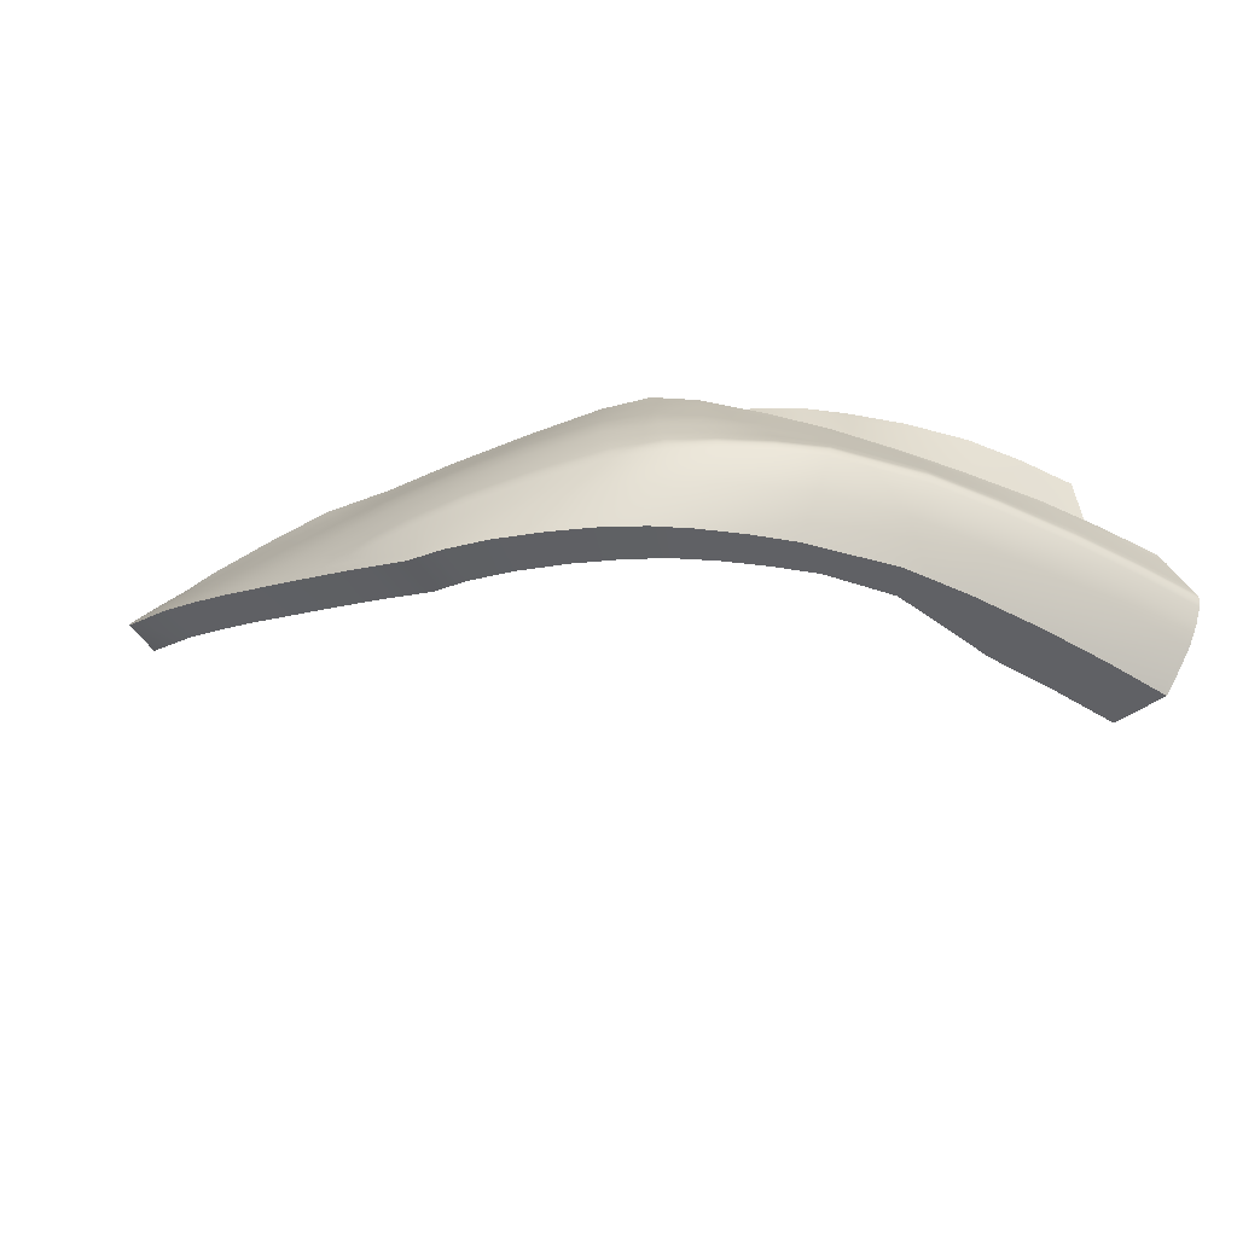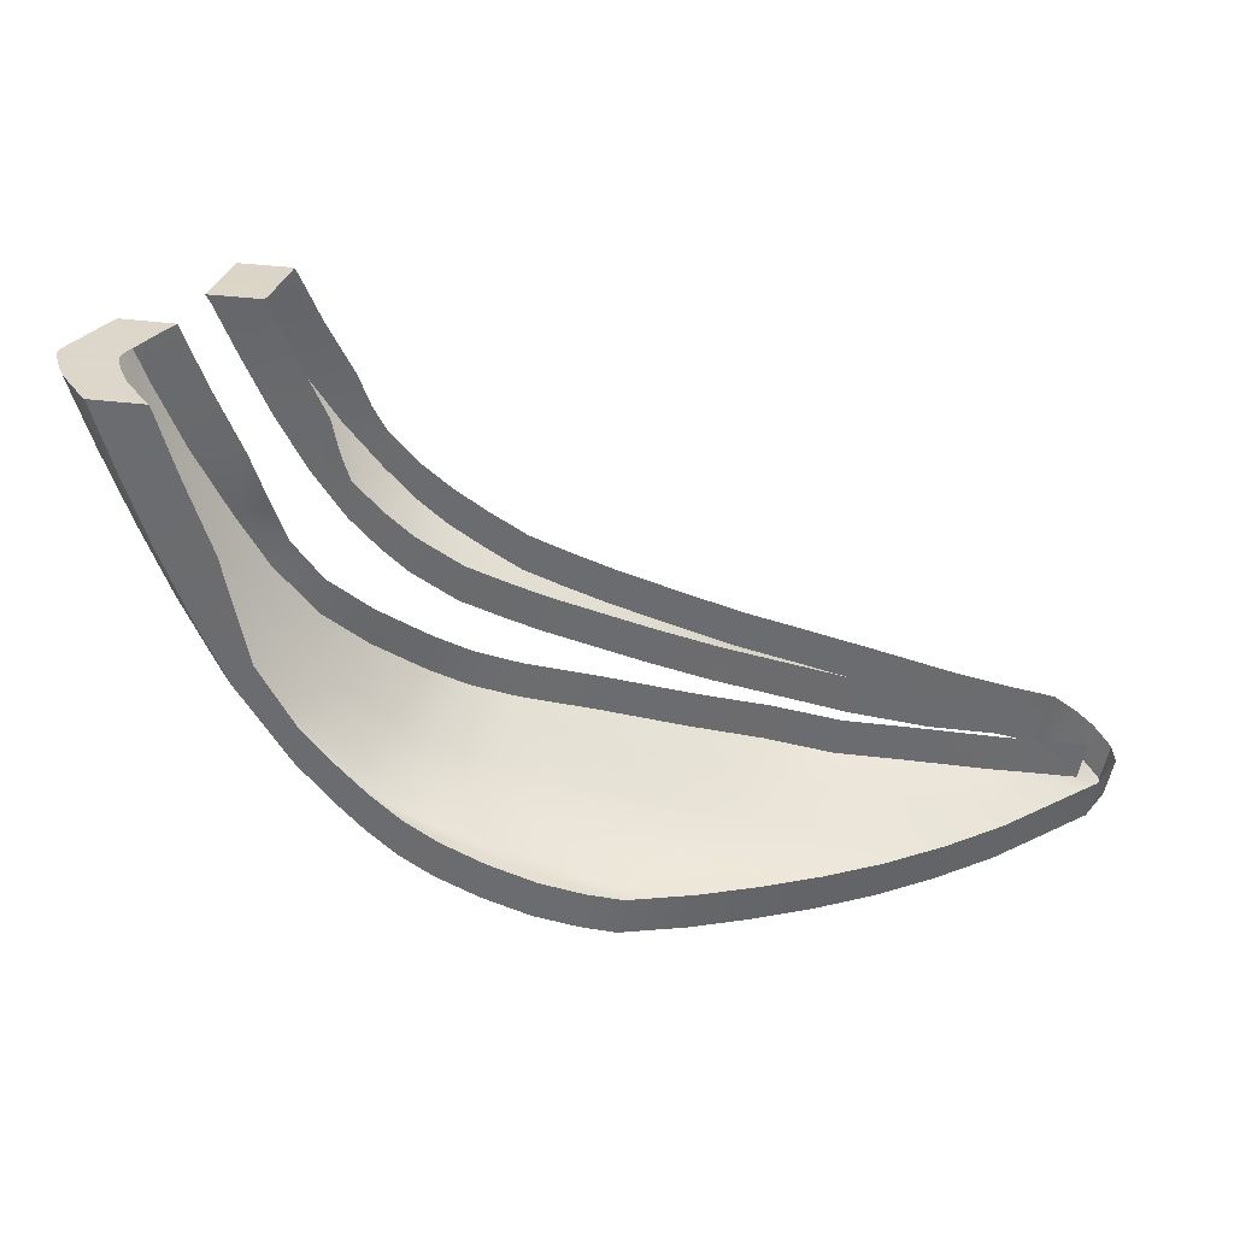
<metadata>
{"format":"obj","ext":"obj","renderer":"f3d","projection":"perspective","resolution":1024,"background":"white","views":[{"elev":-47.8,"azim":39.2,"up":"+Z"},{"elev":34.8,"azim":-170.3,"up":"+Y"}]}
</metadata>
<code>
o taillight_l_glass
v 110.5 -30.47 7.221
v 110.1 -29.28 7.217
v 109.9 -30.22 7.221
v 109.7 -31.11 7.213
v 110.1 -31.51 7.217
v 109.1 -32.14 7.2
v 109.2 -32.81 7.2
v 108.6 -32.73 7.2
v 108.7 -33.4 7.2
v 108.1 -33.27 7.204
v 108.2 -33.93 7.204
v 107.7 -33.7 7.217
v 107.8 -34.36 7.217
v 107.1 -34.07 7.25
v 107.2 -34.74 7.25
v 106.4 -34.46 7.317
v 106.5 -35.12 7.317
v 105.7 -34.79 7.41
v 105.8 -35.46 7.41
v 105 -35.01 7.518
v 106.6 -35.14 7.41
v 107.3 -34.76 7.355
v 107.8 -34.38 7.33
v 105.1 -35.67 7.518
v 105.8 -35.48 7.531
v 106.6 -35.2 7.82
v 107.5 -34.82 7.82
v 104.4 -35.11 7.606
v 104.5 -35.78 7.606
v 105 -35.69 7.665
v 105.7 -35.52 7.837
v 106.6 -35.24 8.126
v 107.5 -34.86 8.138
v 108.1 -34.46 7.824
v 108.3 -33.96 7.322
v 108.8 -33.42 7.322
v 109.3 -32.84 7.322
v 110.2 -31.53 7.338
v 110.6 -30.48 7.338
v 111.1 -29.28 7.338
v 111 -29.28 7.217
v 110.4 -28.11 7.217
v 111.3 -28.11 7.217
v 110.7 -27.04 7.217
v 111.6 -27.04 7.217
v 110.8 -26.94 7.217
v 111.7 -26.94 7.217
v 110.9 -26.95 7.338
v 111.8 -26.95 7.338
v 111.3 -26.99 7.87
v 112.2 -26.99 7.866
v 111.5 -27.02 8.205
v 112.4 -27.02 8.205
v 111.6 -27.04 8.482
v 112.6 -27.04 8.478
v 111.7 -27.05 8.612
v 112.6 -27.05 8.607
v 112.6 -27.06 8.725
v 111.7 -27.06 8.725
v 112.5 -27.07 8.947
v 111.6 -27.07 8.947
v 112.4 -27.1 9.223
v 111.5 -27.1 9.223
v 112.3 -27.12 9.634
v 111.4 -27.12 9.638
v 112.2 -27.14 9.818
v 111.3 -27.14 9.805
v 112.2 -27.15 9.868
v 111.3 -27.15 9.856
v 112.1 -27.23 9.868
v 111.2 -27.23 9.856
v 111.8 -28.18 9.868
v 110.9 -28.18 9.868
v 111.3 -29.24 9.881
v 110.4 -29.24 9.881
v 110.8 -30.35 9.91
v 110.1 -30.12 9.906
v 109.9 -30.79 9.99
v 110.2 -31.27 9.952
v 109.5 -31.52 10.12
v 109.6 -32.19 10.12
v 108.8 -32.19 10.38
v 108.9 -32.85 10.38
v 108 -32.84 10.74
v 108.1 -33.51 10.74
v 107.4 -33.21 10.94
v 107.5 -33.88 10.94
v 106.6 -33.45 11.07
v 106.7 -34.12 11.07
v 105.3 -33.68 11.24
v 105.4 -34.35 11.24
v 103.9 -33.94 11.38
v 104 -34.61 11.38
v 102.8 -34.78 11.5
v 102.7 -34.11 11.5
v 101.5 -34.35 11.61
v 101.6 -35.02 11.61
v 100.3 -35.1 11.72
v 100.2 -34.43 11.72
v 99.07 -35.17 11.8
v 98.96 -34.5 11.8
v 98.49 -35.17 11.82
v 98.37 -34.5 11.82
v 97.7 -35.2 11.87
v 97.59 -34.53 11.87
v 97.91 -35.05 11.98
v 97.8 -34.38 11.98
v 98.13 -34.93 12.08
v 98.01 -34.26 12.08
v 98.53 -34.76 12.13
v 98.42 -34.09 12.13
v 99.04 -34.67 12.11
v 98.93 -34 12.11
v 100 -33.91 12
v 100.1 -34.58 12
v 101.3 -33.75 11.94
v 101.4 -34.42 11.94
v 102.6 -34.18 11.88
v 102.5 -33.51 11.88
v 103.7 -33.95 11.81
v 103.6 -33.28 11.81
v 104.8 -33.66 11.73
v 104.6 -32.99 11.73
v 105.7 -33.36 11.64
v 105.6 -32.69 11.64
v 106.3 -33.13 11.56
v 106.2 -32.46 11.56
v 106.9 -32.87 11.43
v 106.8 -32.2 11.43
v 107.7 -32.46 11.23
v 107.5 -31.79 11.23
v 108.4 -31.88 11.05
v 108.3 -31.21 11.05
v 108.8 -31.46 10.99
v 108.7 -30.79 10.99
v 109.3 -30.93 10.99
v 109.2 -30.26 10.99
v 108.8 -31.45 11.1
v 108.4 -31.87 11.16
v 107.6 -32.44 11.32
v 106.9 -32.84 11.5
v 106.3 -33.1 11.62
v 105.7 -33.33 11.7
v 104.7 -33.63 11.78
v 103.6 -33.93 11.85
v 102.6 -34.16 11.92
v 101.4 -34.4 11.97
v 100.1 -34.57 12.02
v 99.04 -34.66 12.13
v 98.52 -34.76 12.14
v 98.11 -34.92 12.09
v 97.9 -35.05 11.98
v 97.99 -34.84 12.17
v 98.37 -34.68 12.26
v 99.02 -34.57 12.27
v 99.94 -34.43 12.28
v 101.2 -34.19 12.29
v 102.4 -33.94 12.28
v 103.4 -33.69 12.28
v 104.5 -33.38 12.28
v 105.5 -33.06 12.26
v 106.2 -32.81 12.25
v 106.9 -32.57 12.22
v 107.5 -32.19 12.2
v 108.1 -31.78 12.18
v 108.6 -31.38 12.18
v 109.3 -30.92 11.1
v 109.9 -30.12 10.98
v 109.3 -29.79 10.98
v 109.5 -29.17 10.97
v 110.4 -29.17 10.97
v 109.9 -28.21 10.96
v 109.8 -30.12 11.09
v 109.1 -30.84 12.17
v 108.6 -31.36 12.36
v 108.1 -31.77 12.36
v 107.5 -32.14 12.35
v 106.9 -32.52 12.35
v 106.2 -32.76 12.36
v 105.5 -33.01 12.36
v 104.5 -33.33 12.38
v 103.4 -33.62 12.37
v 102.3 -33.87 12.39
v 101.2 -34.12 12.39
v 99.89 -34.39 12.34
v 99.02 -34.53 12.32
v 99.77 -33.72 12.34
v 101.1 -33.45 12.39
v 102.2 -33.2 12.39
v 103.3 -32.95 12.37
v 104.3 -32.66 12.38
v 105.3 -32.35 12.36
v 106.1 -32.09 12.36
v 106.7 -31.84 12.35
v 107.4 -31.47 12.35
v 108 -31.1 12.36
v 108.5 -30.69 12.36
v 109.1 -30.82 12.36
v 109 -30.16 12.36
v 109.7 -30.05 12.16
v 110.4 -29.17 11.08
v 110.8 -28.21 11.07
v 110.8 -28.21 10.96
v 111.1 -27.37 11.04
v 111.1 -27.36 10.93
v 111.2 -27.22 11.04
v 111.2 -27.21 10.93
v 110.3 -27.21 10.93
v 110.2 -27.36 10.93
v 110.3 -27.22 11.04
v 111.2 -27.33 12.08
v 111.1 -27.48 12.08
v 110.8 -28.24 12.11
v 110.2 -27.33 12.08
v 111.1 -27.35 12.26
v 110.2 -27.35 12.26
v 111.1 -27.49 12.26
v 110.2 -27.49 12.26
v 110.8 -28.24 12.29
v 109.9 -28.24 12.3
v 110.3 -29.14 12.33
v 109.4 -29.14 12.33
v 110.3 -29.14 12.14
v 109.7 -30.04 12.34
v 109.2 -29.72 12.34
v 111.8 -27.05 7.338
v 112.2 -27.09 7.866
v 112.4 -27.11 8.205
v 112.5 -27.13 8.482
v 112.6 -27.14 8.612
v 112.5 -27.15 8.725
v 112.5 -27.17 8.947
v 112.4 -27.19 9.223
v 112.2 -27.22 9.638
v 112.2 -27.23 9.818
v 111.8 -28.18 9.822
v 111.9 -28.18 9.646
v 112 -28.16 9.223
v 112.1 -28.15 8.947
v 112.2 -28.15 8.729
v 112.2 -28.14 8.616
v 112.2 -28.14 8.482
v 112.1 -28.13 8.205
v 111.9 -28.13 7.866
v 111.4 -28.11 7.338
v 111.5 -29.28 7.862
v 111.7 -29.28 8.205
v 111.8 -29.28 8.482
v 111.8 -29.28 8.616
v 111.8 -29.28 8.725
v 111.7 -29.27 8.947
v 111.6 -29.26 9.219
v 111.4 -29.24 9.659
v 111.4 -29.24 9.835
v 110.8 -30.35 9.86
v 110.3 -31.29 9.898
v 109.6 -32.22 10.07
v 110.9 -30.38 9.68
v 110.3 -31.34 9.709
v 111.1 -30.45 9.219
v 111.2 -30.49 8.934
v 110.5 -31.48 9.227
v 109.6 -32.32 9.864
v 108.9 -32.88 10.33
v 108.1 -33.54 10.66
v 107.5 -33.91 10.86
v 106.7 -34.15 10.98
v 105.4 -34.4 11.13
v 104 -34.66 11.26
v 102.8 -34.83 11.36
v 101.7 -35.05 11.48
v 100.4 -35.12 11.67
v 99.14 -35.18 11.74
v 98.5 -35.17 11.8
v 97.65 -35.2 11.86
v 97.75 -35 12.05
v 97.94 -34.81 12.21
v 98.3 -34.64 12.31
v 98.91 -33.86 12.32
v 98.19 -33.97 12.31
v 97.82 -34.14 12.21
v 97.54 -34.3 12.11
v 97.66 -34.97 12.11
v 97.23 -34.53 11.9
v 97.34 -35.2 11.9
v 97.14 -34.65 11.68
v 97.26 -35.32 11.68
v 97.4 -34.84 11.3
v 97.52 -35.51 11.3
v 98.82 -35.17 10.4
v 98.93 -35.84 10.4
v 99.68 -35.28 9.885
v 99.79 -35.95 9.885
v 100.6 -35.33 9.382
v 100.7 -36 9.382
v 101.5 -35.33 8.913
v 101.6 -36 8.913
v 102.4 -35.3 8.473
v 102.5 -35.97 8.473
v 103.3 -35.24 8.05
v 103.4 -35.91 8.05
v 103.7 -35.89 8.109
v 104.5 -35.79 7.74
v 104.9 -35.72 7.887
v 105.6 -35.56 8.126
v 106.5 -35.28 8.386
v 107.5 -34.89 8.398
v 108.2 -34.5 8.143
v 108.6 -34.05 7.833
v 109.1 -33.52 7.837
v 109.7 -32.93 7.845
v 110.5 -31.59 7.854
v 111 -30.5 7.858
v 111.2 -30.51 8.197
v 97.45 -35.2 11.89
v 110.7 -31.62 8.189
v 111.3 -30.53 8.469
v 111.3 -30.53 8.599
v 111.3 -30.52 8.712
v 110.7 -31.56 8.93
v 109.7 -32.64 9.328
v 109 -32.97 10.14
v 108.2 -33.62 10.4
v 109.1 -33.24 9.588
v 109.2 -33.35 9.24
v 109.9 -32.77 8.951
v 110.8 -31.62 8.7
v 110.8 -31.64 8.582
v 109.9 -32.91 8.683
v 110 -32.96 8.553
v 109.4 -33.52 8.67
v 109.3 -33.4 8.947
v 110.8 -31.64 8.457
v 109.8 -32.95 8.172
v 109.3 -33.55 8.159
v 109.9 -32.96 8.427
v 109.4 -33.56 8.419
v 109.4 -33.56 8.54
v 108.8 -34.1 8.536
v 108.8 -34.08 8.666
v 108.7 -34.01 8.938
v 108.6 -33.95 9.248
v 109 -33.48 9.428
v 108.4 -33.83 9.747
v 108.5 -33.94 9.491
v 107.6 -34.02 10.56
v 107.8 -34.25 9.864
v 107.9 -34.35 9.562
v 106.8 -34.3 10.65
v 105.6 -34.59 10.74
v 104.2 -34.85 10.81
v 103.1 -35.03 10.87
v 102.1 -35.18 11
v 100.9 -35.3 11.07
v 99.78 -35.39 11.12
v 98.88 -35.42 11.25
v 97.91 -35.48 11.31
v 97.66 -35.3 11.67
v 97.41 -35.31 11.68
v 97.62 -35.5 11.3
v 99.08 -35.82 10.39
v 100.1 -35.92 9.877
v 101 -35.96 9.407
v 101.6 -35.97 9.064
v 102.8 -35.95 8.528
v 103.4 -35.92 8.365
v 103.9 -35.87 8.365
v 104.1 -35.84 8.147
v 104.4 -35.8 7.954
v 104.7 -35.75 8.143
v 105.4 -35.59 8.377
v 104.6 -35.77 8.369
v 105.4 -35.61 8.499
v 106.5 -35.29 8.515
v 107.5 -34.9 8.524
v 108.2 -34.53 8.402
v 108.7 -34.09 8.151
v 108.8 -34.1 8.411
v 108.2 -34.53 8.532
v 108.2 -34.51 8.666
v 108.1 -34.47 8.955
v 108 -34.41 9.29
v 107.3 -34.78 9.336
v 107.4 -34.84 8.976
v 107.5 -34.89 8.666
v 106.4 -35.27 8.662
v 104.5 -35.78 8.486
v 106.3 -35.22 8.98
v 105.3 -35.58 8.649
v 105.1 -35.53 8.98
v 104.4 -35.76 8.637
v 106.1 -35.14 9.366
v 107.2 -34.71 9.638
v 107.1 -34.59 9.96
v 105.9 -34.91 10.05
v 104.6 -35.17 10.13
v 103.5 -35.35 10.19
v 102.6 -35.47 10.23
v 101.6 -35.58 10.27
v 100.6 -35.68 10.31
v 99.77 -35.76 10.35
v 100.4 -35.87 9.86
v 101.1 -35.8 9.839
v 101.6 -35.89 9.382
v 102.1 -35.94 8.955
v 102.8 -35.88 8.938
v 103.1 -35.91 8.599
v 103.4 -35.92 8.469
v 103.9 -35.87 8.473
v 103.8 -35.85 8.62
v 103.5 -35.8 8.959
v 104.3 -35.7 8.972
v 104.9 -35.43 9.382
v 106 -35.04 9.701
v 104.8 -35.33 9.755
v 104 -35.61 9.391
v 103.2 -35.72 9.387
v 102.4 -35.82 9.378
v 102 -35.71 9.822
v 102.9 -35.61 9.805
v 103.8 -35.5 9.784
f 1 3 2
f 1 4 3
f 1 5 4
f 5 6 4
f 5 7 6
f 7 8 6
f 7 9 8
f 9 10 8
f 9 11 10
f 11 12 10
f 11 13 12
f 13 14 12
f 13 15 14
f 15 16 14
f 15 17 16
f 17 18 16
f 17 19 18
f 19 20 18
f 21 19 17
f 21 17 15
f 21 15 22
f 22 15 13
f 22 13 23
f 23 13 11
f 19 24 20
f 25 24 19
f 25 19 21
f 26 25 21
f 26 21 22
f 27 26 22
f 27 22 23
f 24 28 20
f 24 29 28
f 30 29 24
f 30 24 25
f 31 30 25
f 31 25 26
f 32 31 26
f 33 32 26
f 33 26 27
f 33 27 34
f 34 27 23
f 34 23 35
f 23 11 35
f 36 35 11
f 9 36 11
f 37 36 9
f 7 37 9
f 38 37 7
f 5 38 7
f 39 38 5
f 1 39 5
f 40 39 1
f 41 40 1
f 41 1 2
f 41 2 42
f 43 41 42
f 43 42 44
f 45 43 44
f 45 44 46
f 47 45 46
f 48 47 46
f 48 49 47
f 50 49 48
f 50 51 49
f 52 51 50
f 52 53 51
f 54 53 52
f 54 55 53
f 56 55 54
f 56 57 55
f 58 57 56
f 59 58 56
f 60 58 59
f 61 60 59
f 62 60 61
f 63 62 61
f 64 62 63
f 65 64 63
f 66 64 65
f 66 65 67
f 68 66 67
f 68 67 69
f 68 69 70
f 70 69 71
f 70 71 72
f 72 71 73
f 72 73 74
f 74 73 75
f 74 75 76
f 76 75 77
f 76 77 78
f 76 78 79
f 79 78 80
f 79 80 81
f 81 80 82
f 81 82 83
f 83 82 84
f 83 84 85
f 85 84 86
f 85 86 87
f 87 86 88
f 87 88 89
f 89 88 90
f 89 90 91
f 91 90 92
f 91 92 93
f 93 92 94
f 92 95 94
f 94 95 96
f 94 96 97
f 97 96 98
f 96 99 98
f 98 99 100
f 99 101 100
f 100 101 102
f 101 103 102
f 102 103 104
f 103 104 105
f 106 104 105
f 106 105 107
f 108 106 107
f 108 107 109
f 110 108 109
f 110 109 111
f 112 110 111
f 112 111 113
f 114 112 113
f 115 112 114
f 116 115 114
f 117 115 116
f 118 117 116
f 118 116 119
f 120 118 119
f 120 119 121
f 122 120 121
f 122 121 123
f 124 122 123
f 124 123 125
f 126 124 125
f 126 125 127
f 128 126 127
f 128 127 129
f 130 128 129
f 130 129 131
f 132 130 131
f 132 131 133
f 134 132 133
f 134 133 135
f 136 134 135
f 136 135 137
f 47 49 45
f 136 138 134
f 138 132 134
f 138 139 132
f 130 132 139
f 140 130 139
f 128 130 140
f 141 128 140
f 126 128 141
f 142 126 141
f 124 126 142
f 143 124 142
f 122 124 143
f 144 122 143
f 120 122 144
f 145 120 144
f 118 120 145
f 146 118 145
f 117 118 146
f 147 117 146
f 115 117 147
f 148 115 147
f 112 115 148
f 149 112 148
f 110 112 149
f 150 110 149
f 150 108 110
f 150 151 108
f 151 106 108
f 151 152 106
f 152 104 106
f 151 153 152
f 154 153 151
f 150 154 151
f 155 154 150
f 155 150 149
f 156 155 149
f 156 149 148
f 157 156 148
f 157 148 147
f 157 147 158
f 158 147 146
f 159 158 146
f 159 146 145
f 159 145 160
f 160 145 144
f 160 144 161
f 161 144 143
f 161 143 162
f 162 143 142
f 162 142 163
f 163 142 141
f 163 141 164
f 164 141 140
f 164 140 165
f 165 140 139
f 165 139 166
f 166 139 138
f 167 166 138
f 167 138 136
f 168 167 136
f 168 136 137
f 168 137 169
f 168 169 170
f 171 168 170
f 171 170 172
f 171 173 168
f 173 167 168
f 173 174 167
f 174 166 167
f 174 175 166
f 175 165 166
f 175 176 165
f 176 164 165
f 176 177 164
f 177 163 164
f 177 178 163
f 178 162 163
f 179 162 178
f 179 161 162
f 179 180 161
f 180 160 161
f 181 160 180
f 181 159 160
f 181 182 159
f 182 158 159
f 183 158 182
f 183 157 158
f 183 184 157
f 184 156 157
f 184 185 156
f 185 155 156
f 185 186 155
f 186 154 155
f 185 187 186
f 184 187 185
f 184 188 187
f 183 188 184
f 183 189 188
f 182 189 183
f 182 190 189
f 181 190 182
f 181 191 190
f 180 191 181
f 180 192 191
f 179 192 180
f 179 193 192
f 178 193 179
f 178 194 193
f 177 194 178
f 177 195 194
f 176 195 177
f 176 196 195
f 175 196 176
f 175 197 196
f 198 197 175
f 198 199 197
f 198 175 174
f 200 198 174
f 200 174 173
f 201 200 173
f 201 173 171
f 202 201 171
f 203 202 171
f 204 202 203
f 205 204 203
f 206 204 205
f 207 206 205
f 206 207 208
f 207 205 208
f 205 209 208
f 205 203 209
f 203 172 209
f 203 171 172
f 210 206 208
f 211 206 210
f 206 211 204
f 211 212 204
f 204 212 202
f 212 213 202
f 202 213 201
f 214 211 210
f 215 211 214
f 216 215 214
f 215 216 217
f 217 216 218
f 217 218 219
f 219 218 220
f 219 220 221
f 221 220 222
f 211 215 212
f 215 217 212
f 212 217 213
f 217 219 213
f 213 219 223
f 219 221 223
f 221 224 223
f 221 222 224
f 224 222 225
f 224 225 199
f 224 199 198
f 224 198 200
f 223 224 200
f 223 200 201
f 213 223 201
f 45 226 43
f 49 226 45
f 49 51 226
f 51 227 226
f 51 53 227
f 53 228 227
f 53 55 228
f 55 229 228
f 55 57 229
f 57 230 229
f 57 58 230
f 58 231 230
f 58 60 231
f 60 232 231
f 60 62 232
f 62 233 232
f 62 64 233
f 64 234 233
f 64 66 234
f 66 235 234
f 66 68 235
f 68 70 235
f 235 70 236
f 70 72 236
f 235 236 237
f 234 235 237
f 234 237 238
f 233 234 238
f 233 238 239
f 232 233 239
f 232 239 240
f 231 232 240
f 231 240 241
f 230 231 241
f 230 241 242
f 229 230 242
f 229 242 243
f 228 229 243
f 228 243 244
f 227 228 244
f 227 244 245
f 226 227 245
f 226 245 43
f 43 245 41
f 245 40 41
f 245 244 40
f 244 246 40
f 244 243 246
f 243 247 246
f 243 242 247
f 242 248 247
f 242 241 248
f 241 249 248
f 241 240 249
f 240 250 249
f 240 251 250
f 240 239 251
f 239 252 251
f 239 238 252
f 238 253 252
f 238 237 253
f 237 236 253
f 236 254 253
f 236 72 254
f 72 74 254
f 254 74 76
f 254 76 255
f 76 79 255
f 255 79 256
f 79 81 256
f 256 81 257
f 81 83 257
f 40 246 39
f 254 255 253
f 253 255 258
f 255 256 258
f 258 256 259
f 256 257 259
f 253 258 252
f 252 258 260
f 252 260 251
f 251 260 261
f 251 261 250
f 258 259 260
f 260 259 262
f 259 263 262
f 259 257 263
f 257 264 263
f 257 83 264
f 83 265 264
f 83 85 265
f 266 265 85
f 87 266 85
f 267 266 87
f 89 267 87
f 268 267 89
f 91 268 89
f 269 268 91
f 93 269 91
f 93 270 269
f 94 270 93
f 94 271 270
f 97 271 94
f 272 271 97
f 98 272 97
f 273 272 98
f 100 273 98
f 274 273 100
f 102 274 100
f 104 274 102
f 104 275 274
f 152 275 104
f 276 275 152
f 153 276 152
f 153 277 276
f 278 277 153
f 278 153 154
f 186 278 154
f 186 279 278
f 187 279 186
f 260 262 261
f 279 280 278
f 278 280 281
f 278 281 277
f 277 281 282
f 277 282 283
f 283 282 284
f 283 284 285
f 284 286 285
f 286 287 285
f 286 288 287
f 288 289 287
f 290 289 288
f 291 289 290
f 292 291 290
f 293 291 292
f 294 293 292
f 295 293 294
f 296 295 294
f 297 295 296
f 298 297 296
f 299 297 298
f 300 299 298
f 301 299 300
f 28 301 300
f 29 301 28
f 302 301 29
f 302 29 303
f 303 29 30
f 304 303 30
f 304 30 31
f 305 304 31
f 32 305 31
f 306 305 32
f 307 306 32
f 307 32 33
f 307 33 308
f 308 33 34
f 308 34 309
f 309 34 35
f 310 309 35
f 36 310 35
f 311 310 36
f 37 311 36
f 312 311 37
f 38 312 37
f 313 312 38
f 39 313 38
f 246 313 39
f 246 247 313
f 247 314 313
f 247 248 314
f 277 283 276
f 283 315 276
f 276 315 275
f 283 285 315
f 313 314 312
f 314 316 312
f 312 316 311
f 314 317 316
f 248 317 314
f 248 249 317
f 249 318 317
f 249 319 318
f 249 250 319
f 250 261 319
f 261 320 319
f 261 262 320
f 262 321 320
f 262 263 321
f 263 322 321
f 263 264 322
f 264 323 322
f 264 265 323
f 322 323 324
f 321 322 324
f 321 324 325
f 321 325 326
f 320 321 326
f 320 326 327
f 319 320 327
f 319 327 318
f 318 327 328
f 327 329 328
f 328 329 330
f 329 331 330
f 329 332 331
f 326 332 329
f 326 325 332
f 327 326 329
f 333 328 330
f 318 328 333
f 317 318 333
f 317 333 316
f 316 333 334
f 316 334 311
f 311 334 310
f 334 335 310
f 334 336 335
f 336 337 335
f 336 338 337
f 338 339 337
f 331 339 338
f 331 340 339
f 332 340 331
f 332 341 340
f 325 341 332
f 325 342 341
f 325 343 342
f 324 343 325
f 324 344 343
f 324 323 344
f 333 336 334
f 333 330 336
f 336 330 338
f 330 331 338
f 343 344 345
f 343 345 342
f 265 346 323
f 346 347 323
f 323 347 344
f 347 348 344
f 344 348 345
f 266 346 265
f 266 349 346
f 267 349 266
f 267 350 349
f 268 350 267
f 268 351 350
f 269 351 268
f 269 352 351
f 270 352 269
f 270 353 352
f 271 353 270
f 271 354 353
f 272 354 271
f 272 355 354
f 273 355 272
f 273 356 355
f 274 356 273
f 274 357 356
f 274 358 357
f 275 358 274
f 275 359 358
f 315 359 275
f 285 359 315
f 285 287 359
f 287 289 359
f 359 289 360
f 360 289 291
f 360 291 361
f 291 293 361
f 361 293 362
f 293 295 362
f 362 295 363
f 363 295 297
f 363 297 364
f 364 297 299
f 364 299 365
f 365 299 301
f 365 301 302
f 365 302 366
f 367 366 302
f 367 302 368
f 368 302 303
f 368 303 369
f 369 303 304
f 370 369 304
f 370 304 305
f 371 370 305
f 306 371 305
f 359 360 358
f 358 360 357
f 357 360 361
f 357 361 356
f 368 369 370
f 372 368 370
f 371 372 370
f 373 372 371
f 374 373 371
f 374 371 306
f 375 374 306
f 375 306 307
f 375 307 376
f 376 307 308
f 376 308 377
f 377 308 309
f 377 309 310
f 335 377 310
f 378 377 335
f 337 378 335
f 339 378 337
f 339 379 378
f 379 376 378
f 379 375 376
f 380 375 379
f 340 380 379
f 341 380 340
f 381 380 341
f 342 381 341
f 382 381 342
f 345 382 342
f 348 382 345
f 348 383 382
f 383 384 382
f 382 384 381
f 384 385 381
f 381 385 380
f 380 385 375
f 385 374 375
f 385 386 374
f 386 373 374
f 372 367 368
f 387 367 372
f 373 387 372
f 378 376 377
f 340 379 339
f 384 386 385
f 388 386 384
f 388 389 386
f 388 390 389
f 390 391 389
f 389 391 387
f 389 387 373
f 386 389 373
f 383 388 384
f 392 388 383
f 393 392 383
f 393 383 348
f 347 393 348
f 394 393 347
f 346 394 347
f 349 394 346
f 349 395 394
f 350 395 349
f 350 396 395
f 351 396 350
f 351 397 396
f 352 397 351
f 352 398 397
f 353 398 352
f 353 399 398
f 354 399 353
f 354 400 399
f 355 400 354
f 355 401 400
f 356 401 355
f 356 361 401
f 361 362 401
f 401 362 402
f 362 363 402
f 402 363 403
f 403 363 404
f 363 364 404
f 404 364 405
f 364 365 405
f 405 365 406
f 406 365 407
f 407 365 366
f 407 366 408
f 409 408 366
f 409 366 367
f 387 409 367
f 391 409 387
f 391 410 409
f 410 408 409
f 410 407 408
f 411 407 410
f 411 406 407
f 392 390 388
f 401 402 400
f 400 402 403
f 400 403 399
f 412 411 410
f 412 410 391
f 390 412 391
f 413 412 390
f 413 390 392
f 414 413 392
f 414 392 393
f 394 414 393
f 395 414 394
f 395 415 414
f 396 415 395
f 415 413 414
f 415 416 413
f 416 412 413
f 416 411 412
f 416 417 411
f 417 406 411
f 417 418 406
f 418 405 406
f 404 405 418
f 419 404 418
f 403 404 419
f 399 403 419
f 399 419 398
f 398 419 420
f 419 418 420
f 420 418 417
f 420 417 421
f 421 417 416
f 421 416 415
f 396 421 415
f 397 421 396
f 397 420 421
f 398 420 397

</code>
